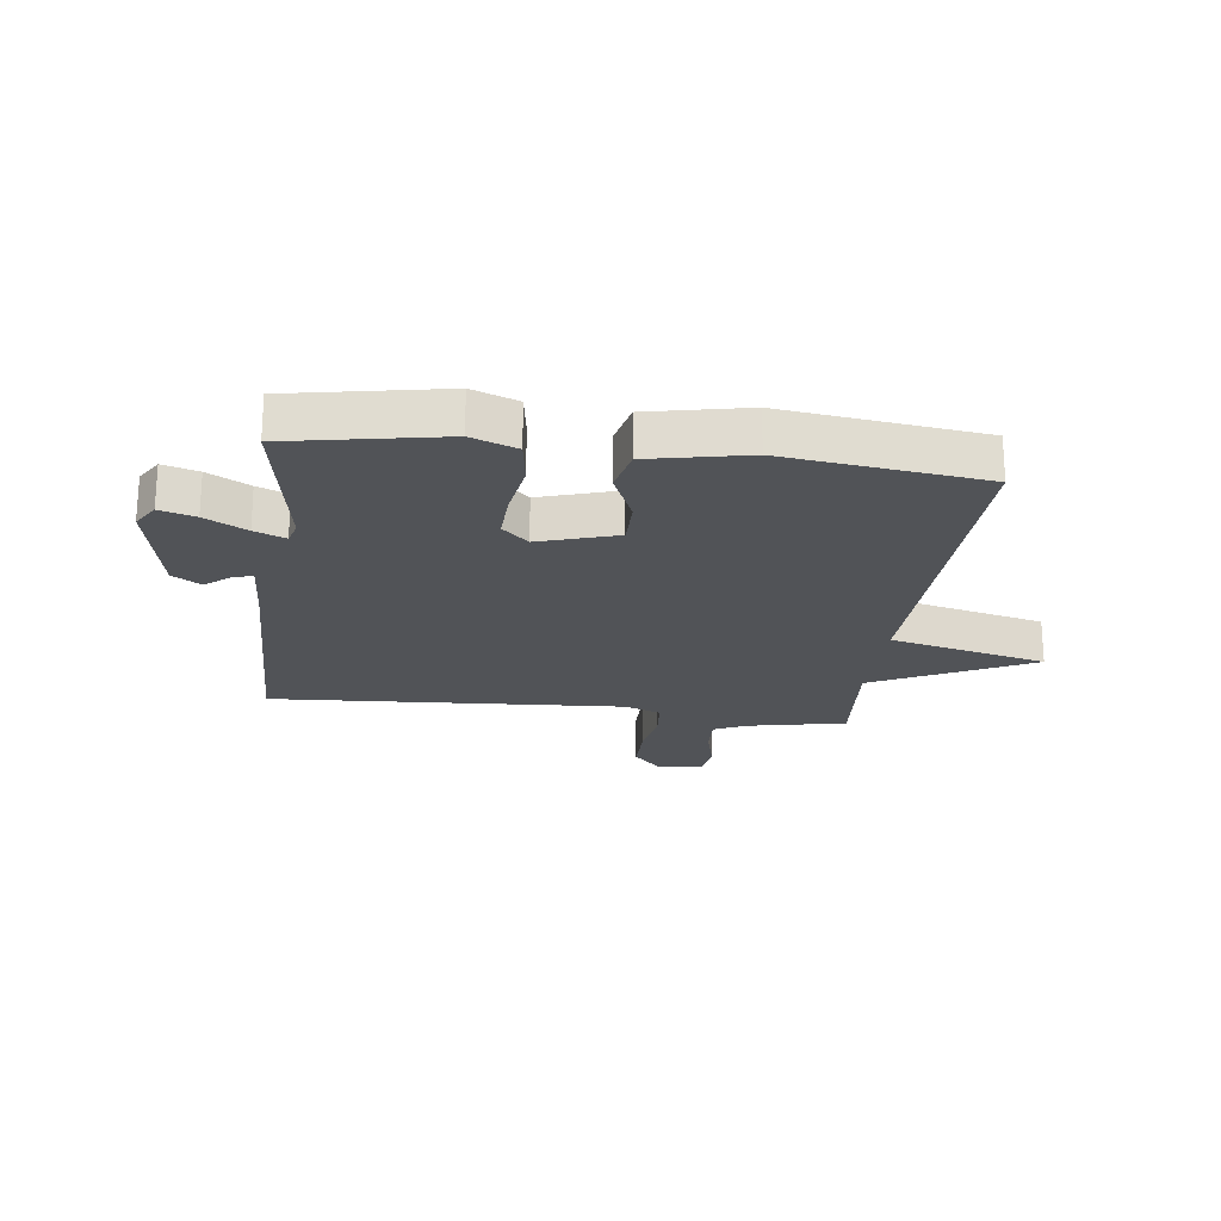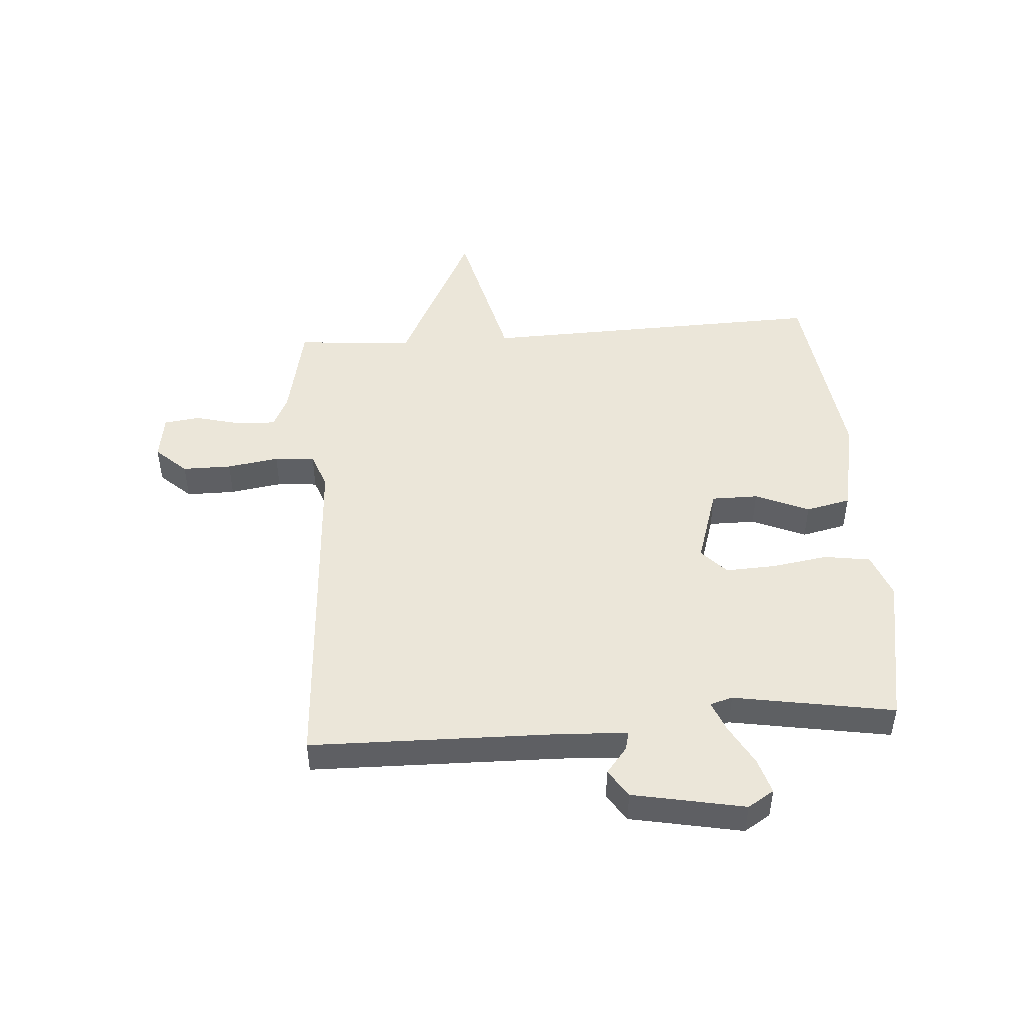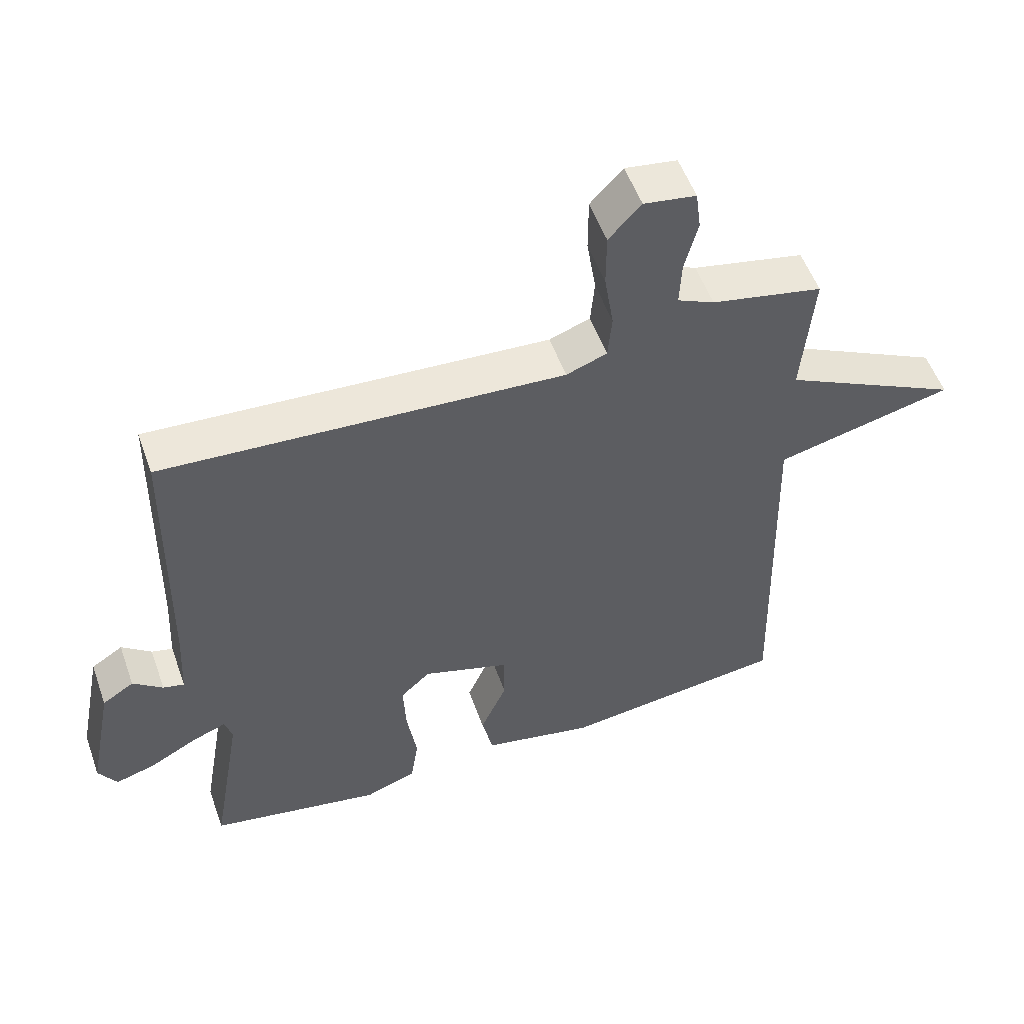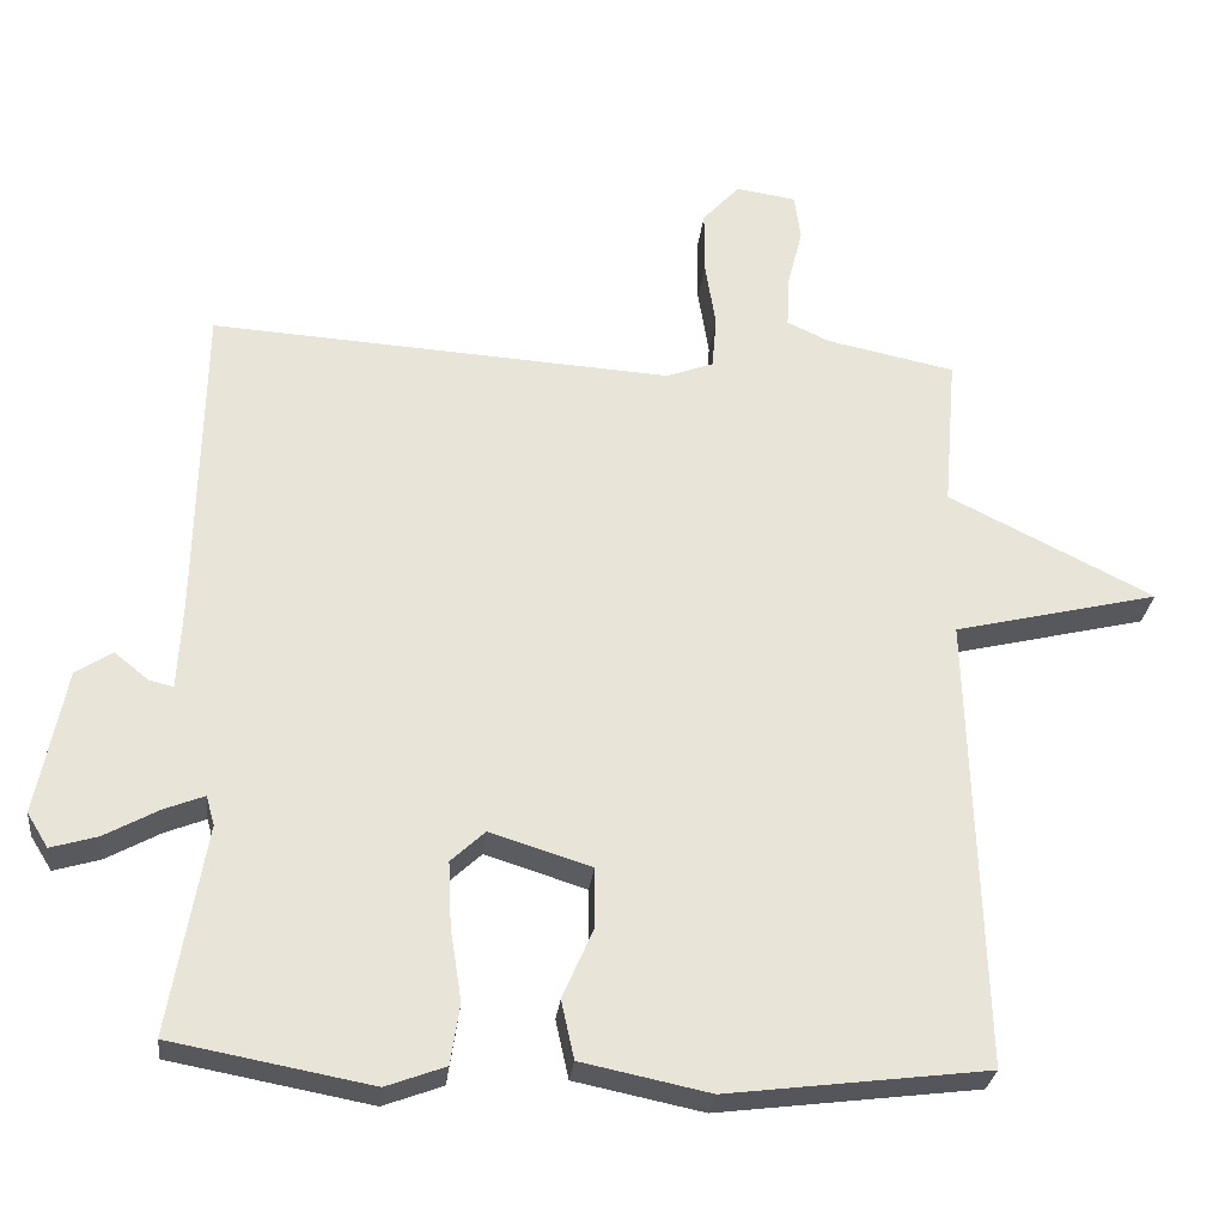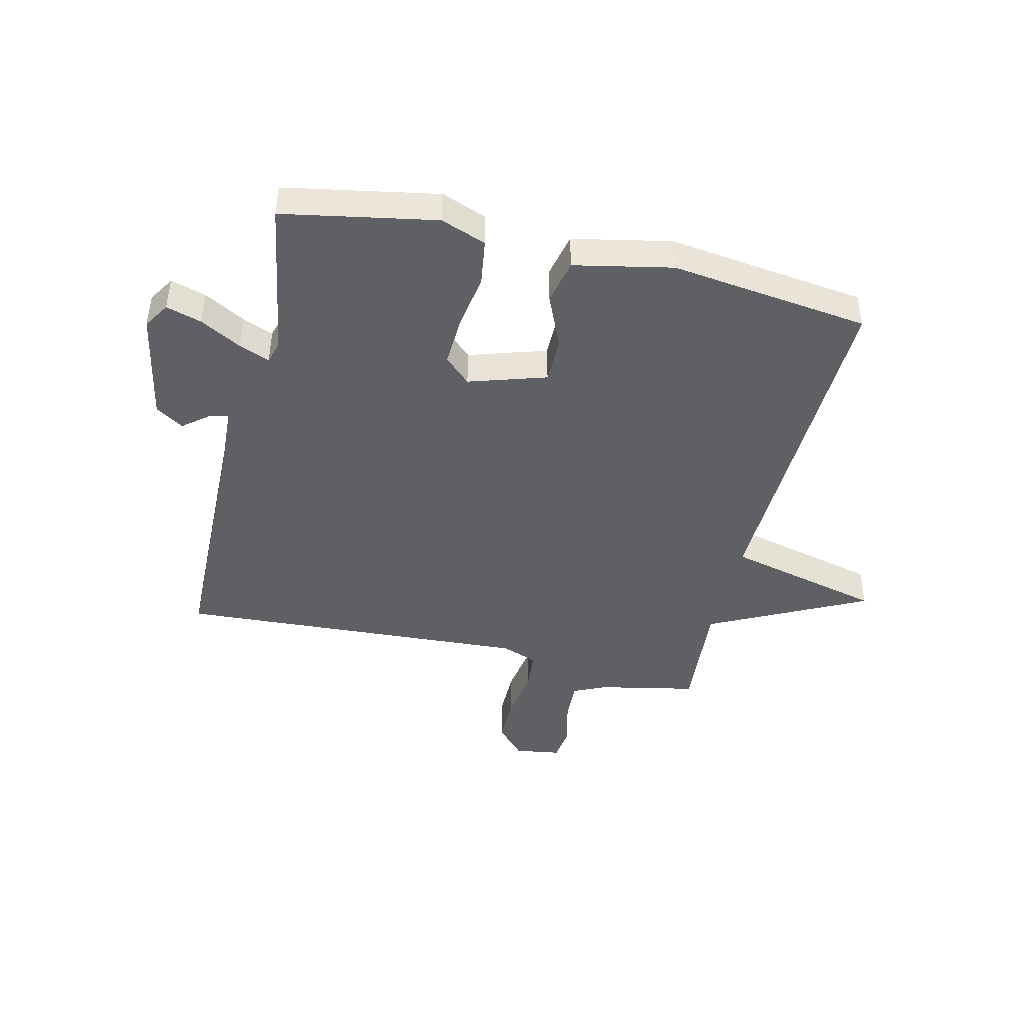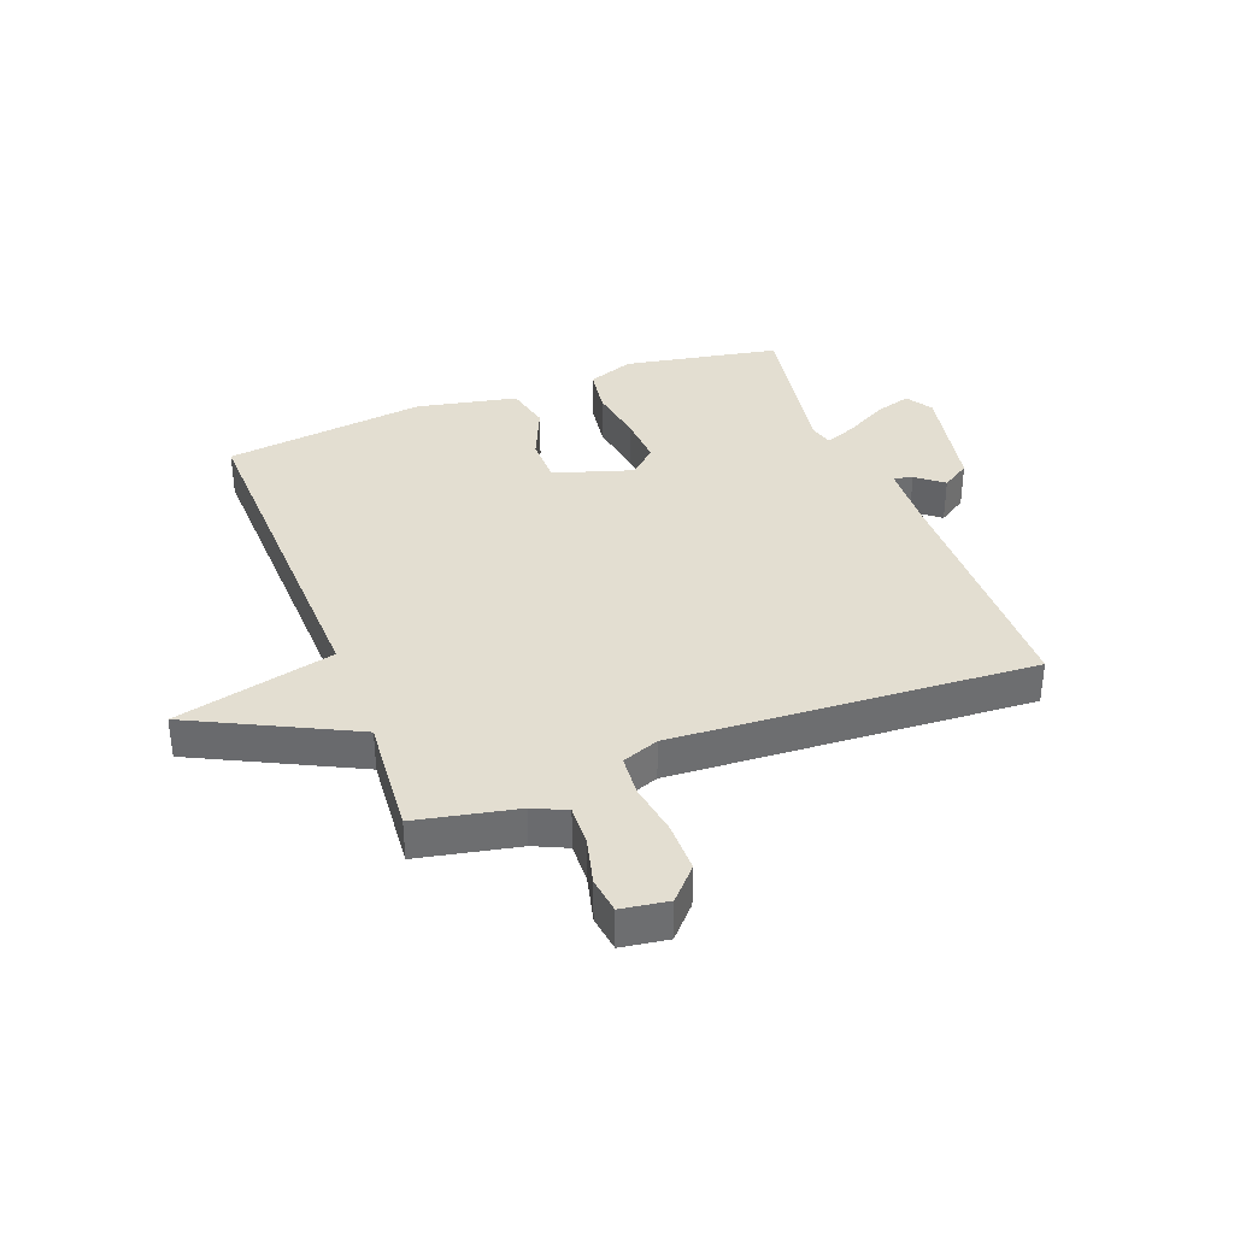
<metadata>
{"format":"obj","ext":"obj","renderer":"f3d","projection":"perspective","resolution":1024,"background":"white","views":[{"elev":-21.9,"azim":172.8,"up":"+Y"},{"elev":47.2,"azim":85.8,"up":"+Y"},{"elev":53.9,"azim":160.5,"up":"+Z"},{"elev":-28.3,"azim":173.8,"up":"+Z"},{"elev":-44.2,"azim":166.6,"up":"+Y"},{"elev":36.2,"azim":-20.9,"up":"+Y"}]}
</metadata>
<code>
v 0.5 0.07 -0.5
v 0.237 0.07 -0.549
v 0.159 0.07 -0.52
v 0.147 0.07 -0.441
v 0.162 0.07 -0.344
v 0.166 0.07 -0.259
v 0.121 0.07 -0.217
v -0.012 0.07 -0.259
v -0.012 0.07 -0.339
v 0.028 0.07 -0.431
v 0.011 0.07 -0.508
v -0.158 0.07 -0.543
v -0.5 0.07 -0.5
v -0.483 0.07 0.098
v -0.753 0.07 0.163
v -0.483 0.07 0.298
v -0.5 0.07 0.5
v -0.331 0.07 0.535
v -0.275 0.07 0.561
v -0.278 0.07 0.629
v -0.298 0.07 0.708
v -0.29 0.07 0.769
v -0.211 0.07 0.781
v -0.162 0.07 0.728
v -0.162 0.07 0.644
v -0.176 0.07 0.555
v -0.17 0.07 0.486
v -0.108 0.07 0.463
v 0.5 0.07 0.5
v 0.508 0.07 0.075
v 0.514 0.07 -0.04
v 0.546 0.07 -0.032
v 0.591 0.07 0.004
v 0.639 0.07 -0.027
v 0.677 0.07 -0.219
v 0.649 0.07 -0.264
v 0.588 0.07 -0.246
v 0.517 0.07 -0.207
v 0.464 0.07 -0.186
v 0.453 0.07 -0.225
v 0.5 0 -0.5
v 0.237 0 -0.549
v 0.159 0 -0.52
v 0.147 0 -0.441
v 0.162 0 -0.344
v 0.166 0 -0.259
v 0.121 0 -0.217
v -0.012 0 -0.259
v -0.012 0 -0.339
v 0.028 0 -0.431
v 0.011 0 -0.508
v -0.158 0 -0.543
v -0.5 0 -0.5
v -0.483 0 0.098
v -0.753 0 0.163
v -0.483 0 0.298
v -0.5 0 0.5
v -0.331 0 0.535
v -0.275 0 0.561
v -0.278 0 0.629
v -0.298 0 0.708
v -0.29 0 0.769
v -0.211 0 0.781
v -0.162 0 0.728
v -0.162 0 0.644
v -0.176 0 0.555
v -0.17 0 0.486
v -0.108 0 0.463
v 0.5 0 0.5
v 0.508 0 0.075
v 0.514 0 -0.04
v 0.546 0 -0.032
v 0.591 0 0.004
v 0.639 0 -0.027
v 0.677 0 -0.219
v 0.649 0 -0.264
v 0.588 0 -0.246
v 0.517 0 -0.207
v 0.464 0 -0.186
v 0.453 0 -0.225
f 36 37 38
f 35 36 38
f 34 35 38
f 33 34 38
f 32 33 38
f 31 32 38 39
f 30 31 39
f 30 39 40
f 29 30 40
f 28 29 40
f 24 25 26
f 23 24 26
f 22 23 26
f 21 22 26
f 20 21 26
f 19 20 26 27
f 18 19 27
f 28 40 1
f 27 28 1
f 18 27 1
f 17 18 1
f 16 17 1
f 12 13 14
f 11 12 14
f 10 11 14
f 9 10 14
f 8 9 14
f 7 8 14
f 3 4 5
f 2 3 5
f 1 2 5
f 1 5 6
f 14 15 16
f 7 14 16
f 7 16 1
f 1 6 7
f 78 77 76
f 78 76 75
f 78 75 74
f 78 74 73
f 78 73 72
f 79 78 72 71
f 79 71 70
f 80 79 70
f 80 70 69
f 80 69 68
f 66 65 64
f 66 64 63
f 66 63 62
f 66 62 61
f 66 61 60
f 67 66 60 59
f 67 59 58
f 41 80 68
f 41 68 67
f 41 67 58
f 41 58 57
f 41 57 56
f 54 53 52
f 54 52 51
f 54 51 50
f 54 50 49
f 54 49 48
f 54 48 47
f 45 44 43
f 45 43 42
f 45 42 41
f 46 45 41
f 56 55 54
f 56 54 47
f 41 56 47
f 47 46 41
f 1 41 42 2
f 2 42 43 3
f 3 43 44 4
f 4 44 45 5
f 5 45 46 6
f 6 46 47 7
f 7 47 48 8
f 8 48 49 9
f 9 49 50 10
f 10 50 51 11
f 11 51 52 12
f 12 52 53 13
f 13 53 54 14
f 14 54 55 15
f 15 55 56 16
f 16 56 57 17
f 17 57 58 18
f 18 58 59 19
f 19 59 60 20
f 20 60 61 21
f 21 61 62 22
f 22 62 63 23
f 23 63 64 24
f 24 64 65 25
f 25 65 66 26
f 26 66 67 27
f 27 67 68 28
f 28 68 69 29
f 29 69 70 30
f 30 70 71 31
f 31 71 72 32
f 32 72 73 33
f 33 73 74 34
f 34 74 75 35
f 35 75 76 36
f 36 76 77 37
f 37 77 78 38
f 38 78 79 39
f 39 79 80 40
f 40 80 41 1

</code>
